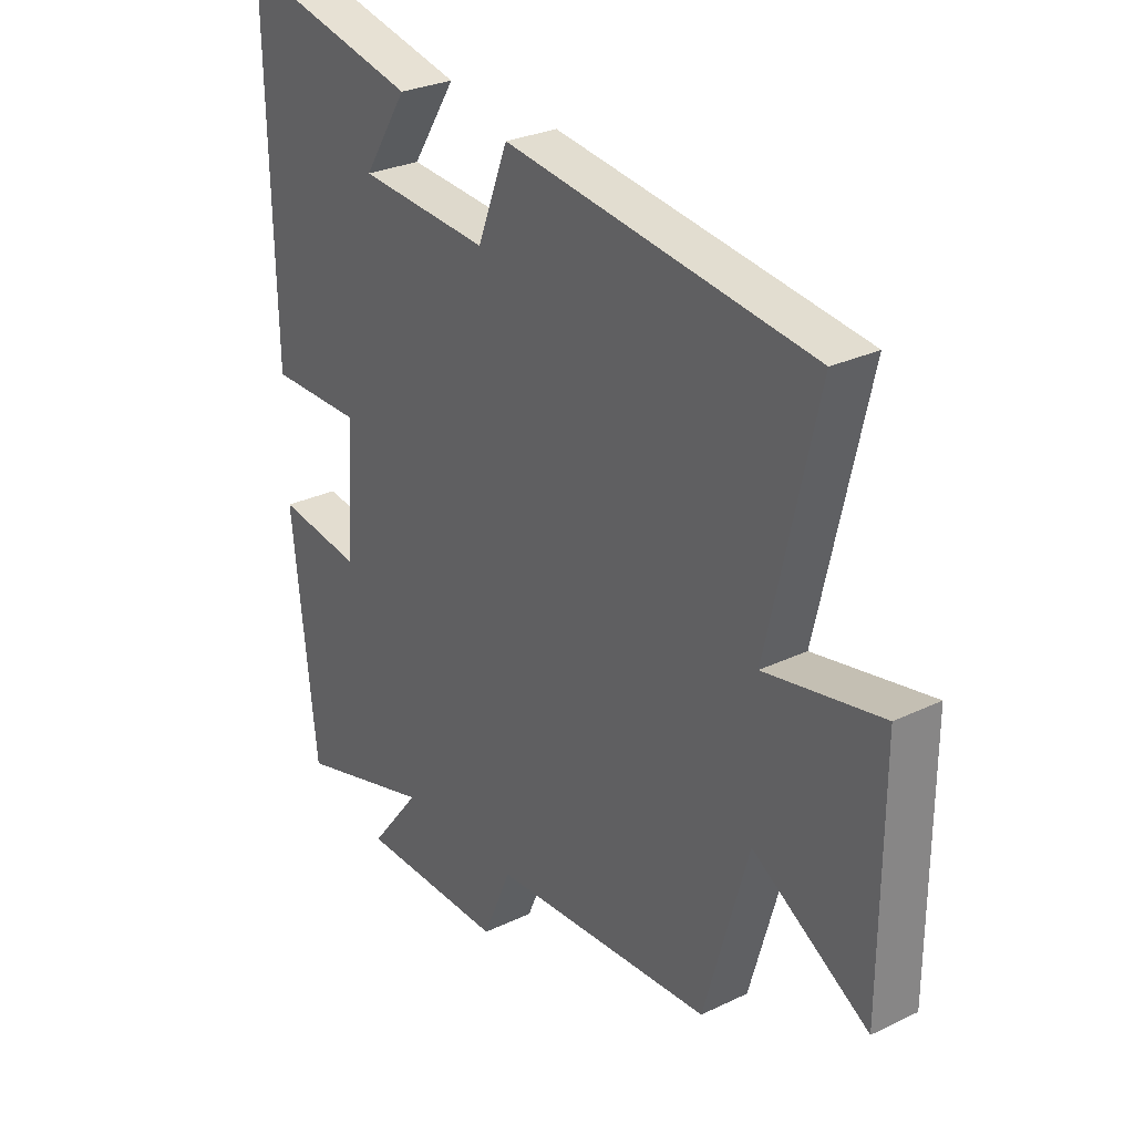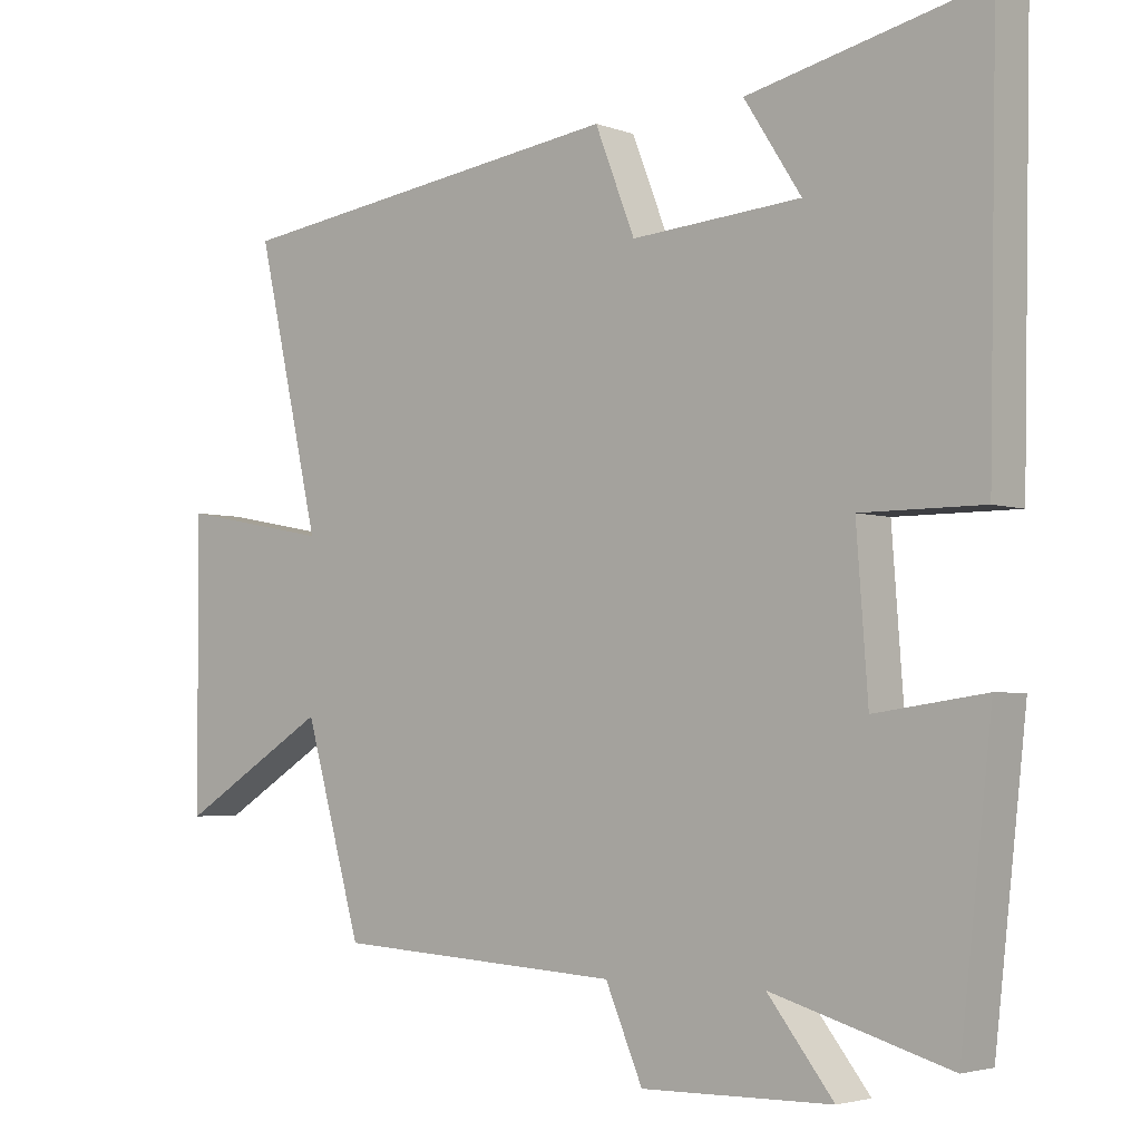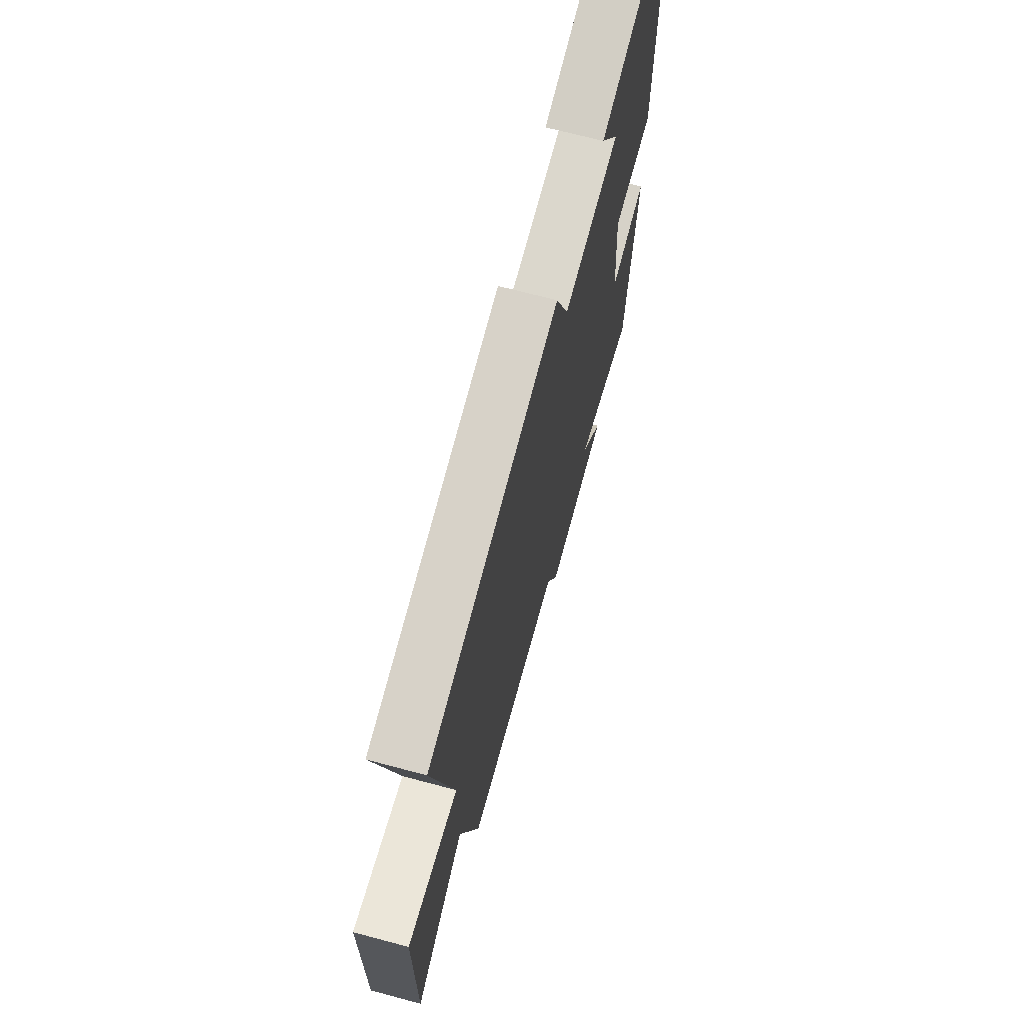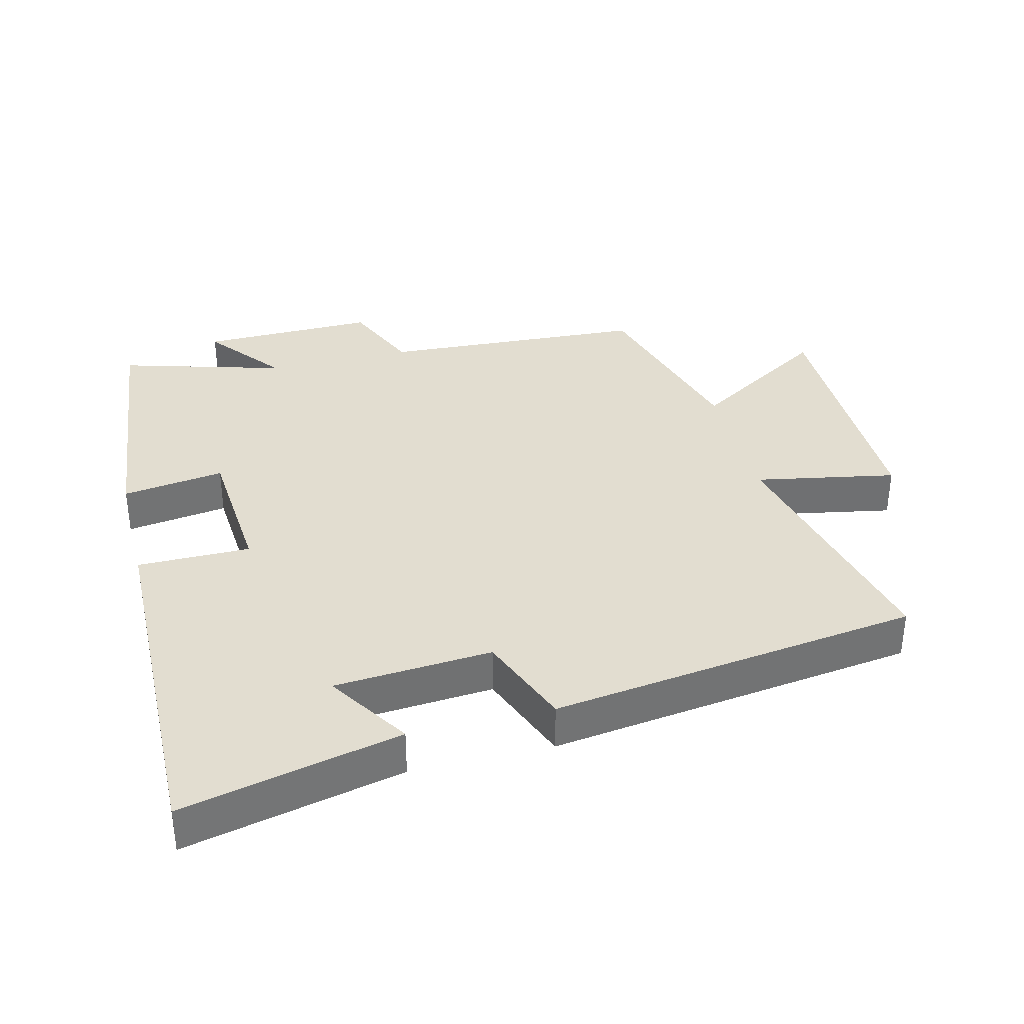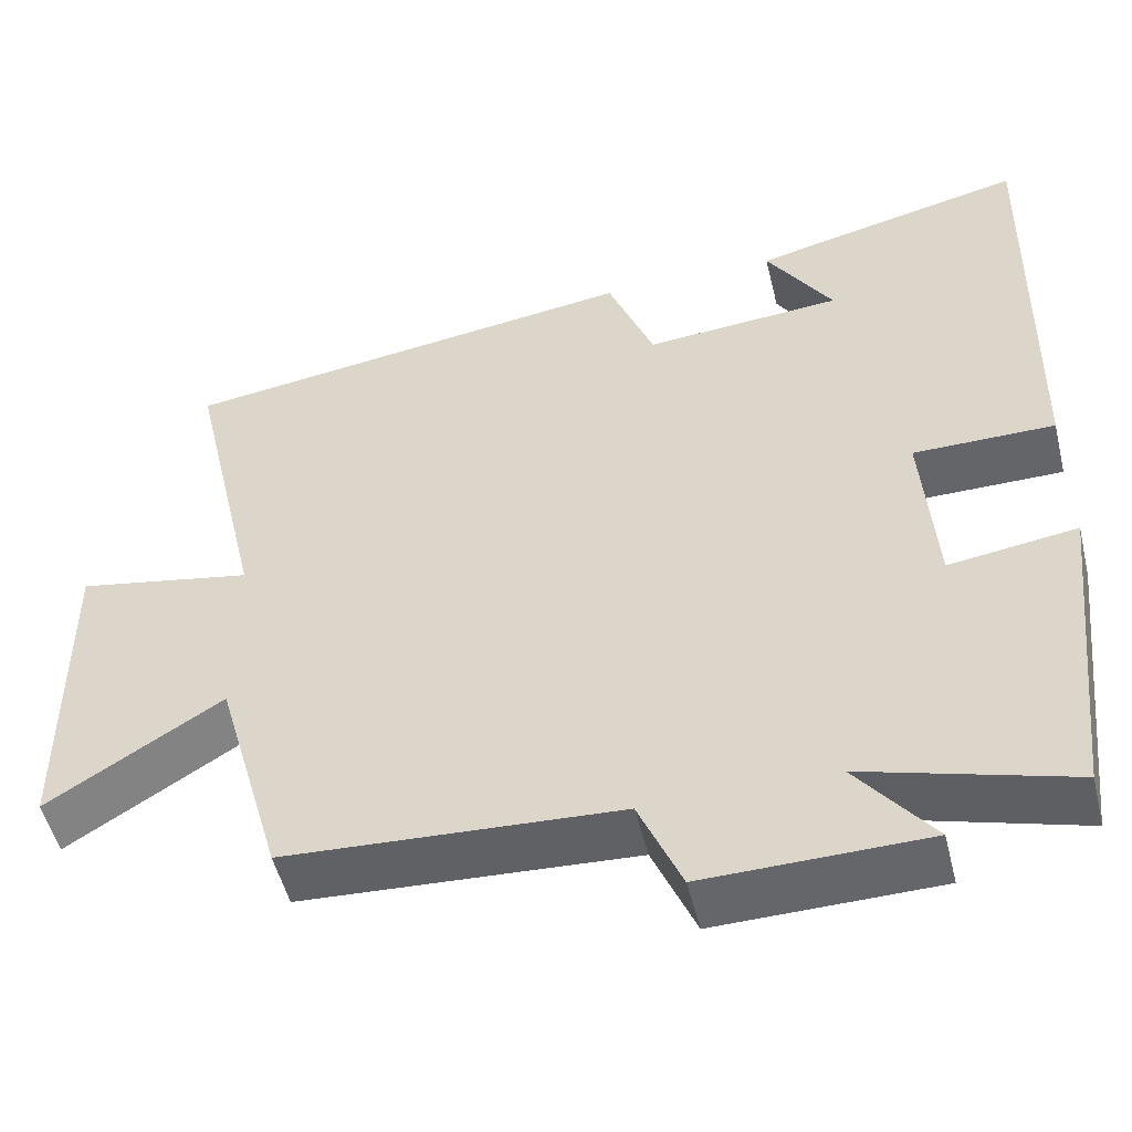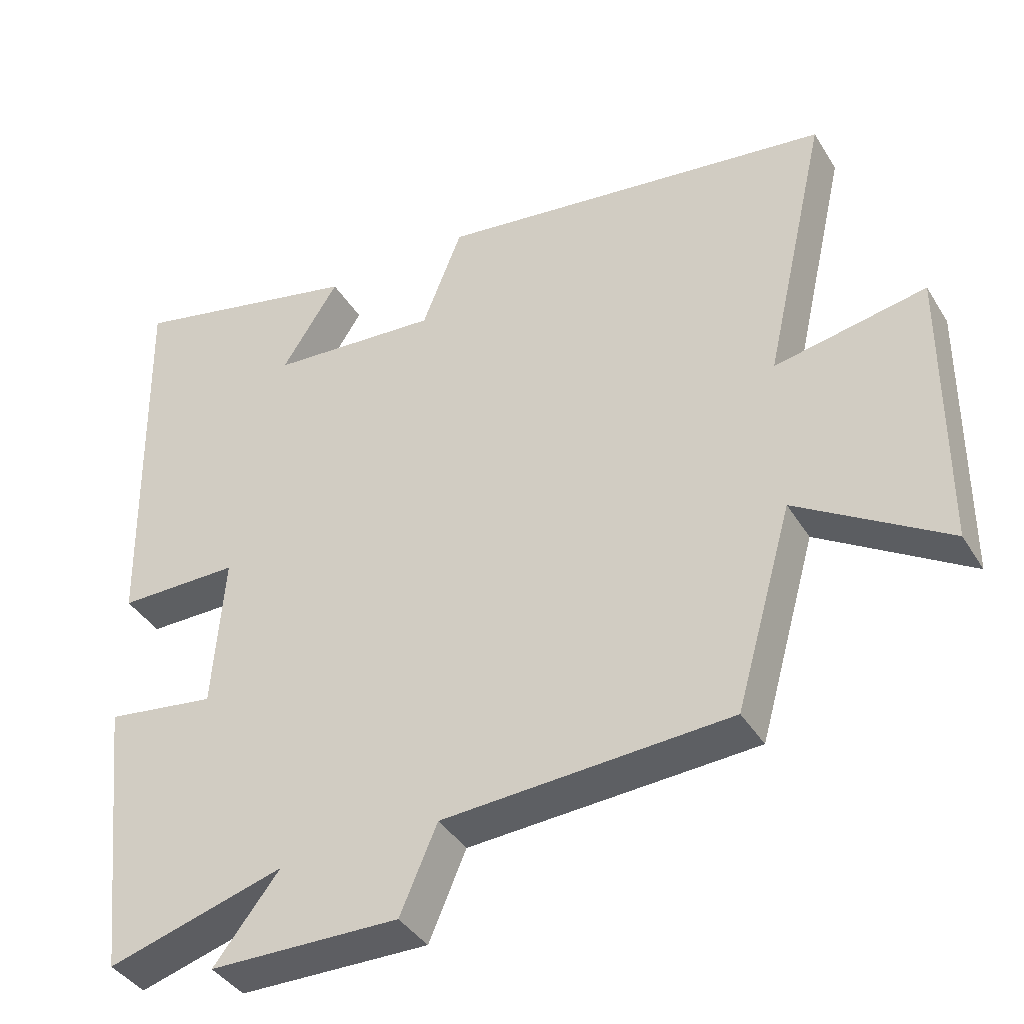
<metadata>
{"format":"obj","ext":"obj","renderer":"f3d","projection":"perspective","resolution":1024,"background":"white","views":[{"elev":28.2,"azim":54.0,"up":"+Z"},{"elev":-3.5,"azim":-140.3,"up":"+Z"},{"elev":68.9,"azim":105.0,"up":"+Z"},{"elev":35.4,"azim":-14.1,"up":"+Y"},{"elev":-51.4,"azim":-166.3,"up":"+Z"},{"elev":-39.5,"azim":28.6,"up":"+Z"}]}
</metadata>
<code>
v -0.456 0.07 -0.572
v -0.5 0.07 -0.175
v -0.346 0.07 -0.197
v -0.33 0.07 0.021
v -0.5 0.07 0.021
v -0.511 0.07 0.575
v -0.182 0.07 0.5
v -0.262 0.07 0.375
v -0.024 0.07 0.357
v 0.032 0.07 0.5
v 0.589 0.07 0.425
v 0.5 0.07 0.035
v 0.712 0.07 0.075
v 0.71 0.07 -0.325
v 0.5 0.07 -0.195
v 0.42 0.07 -0.477
v 0.018 0.07 -0.5
v -0.034 0.07 -0.621
v -0.3 0.07 -0.617
v -0.208 0.07 -0.5
v -0.456 0 -0.572
v -0.5 0 -0.175
v -0.346 0 -0.197
v -0.33 0 0.021
v -0.5 0 0.021
v -0.511 0 0.575
v -0.182 0 0.5
v -0.262 0 0.375
v -0.024 0 0.357
v 0.032 0 0.5
v 0.589 0 0.425
v 0.5 0 0.035
v 0.712 0 0.075
v 0.71 0 -0.325
v 0.5 0 -0.195
v 0.42 0 -0.477
v 0.018 0 -0.5
v -0.034 0 -0.621
v -0.3 0 -0.617
v -0.208 0 -0.5
f 17 18 19 20
f 15 16 17 20
f 15 20 1
f 12 13 14 15
f 12 15 1
f 9 10 11 12
f 8 9 12
f 5 6 7 8
f 4 5 8 12
f 3 4 12
f 1 2 3
f 1 3 12
f 40 39 38 37
f 40 37 36 35
f 21 40 35
f 35 34 33 32
f 21 35 32
f 32 31 30 29
f 32 29 28
f 28 27 26 25
f 32 28 25 24
f 32 24 23
f 23 22 21
f 32 23 21
f 1 21 22 2
f 2 22 23 3
f 3 23 24 4
f 4 24 25 5
f 5 25 26 6
f 6 26 27 7
f 7 27 28 8
f 8 28 29 9
f 9 29 30 10
f 10 30 31 11
f 11 31 32 12
f 12 32 33 13
f 13 33 34 14
f 14 34 35 15
f 15 35 36 16
f 16 36 37 17
f 17 37 38 18
f 18 38 39 19
f 19 39 40 20
f 20 40 21 1

</code>
